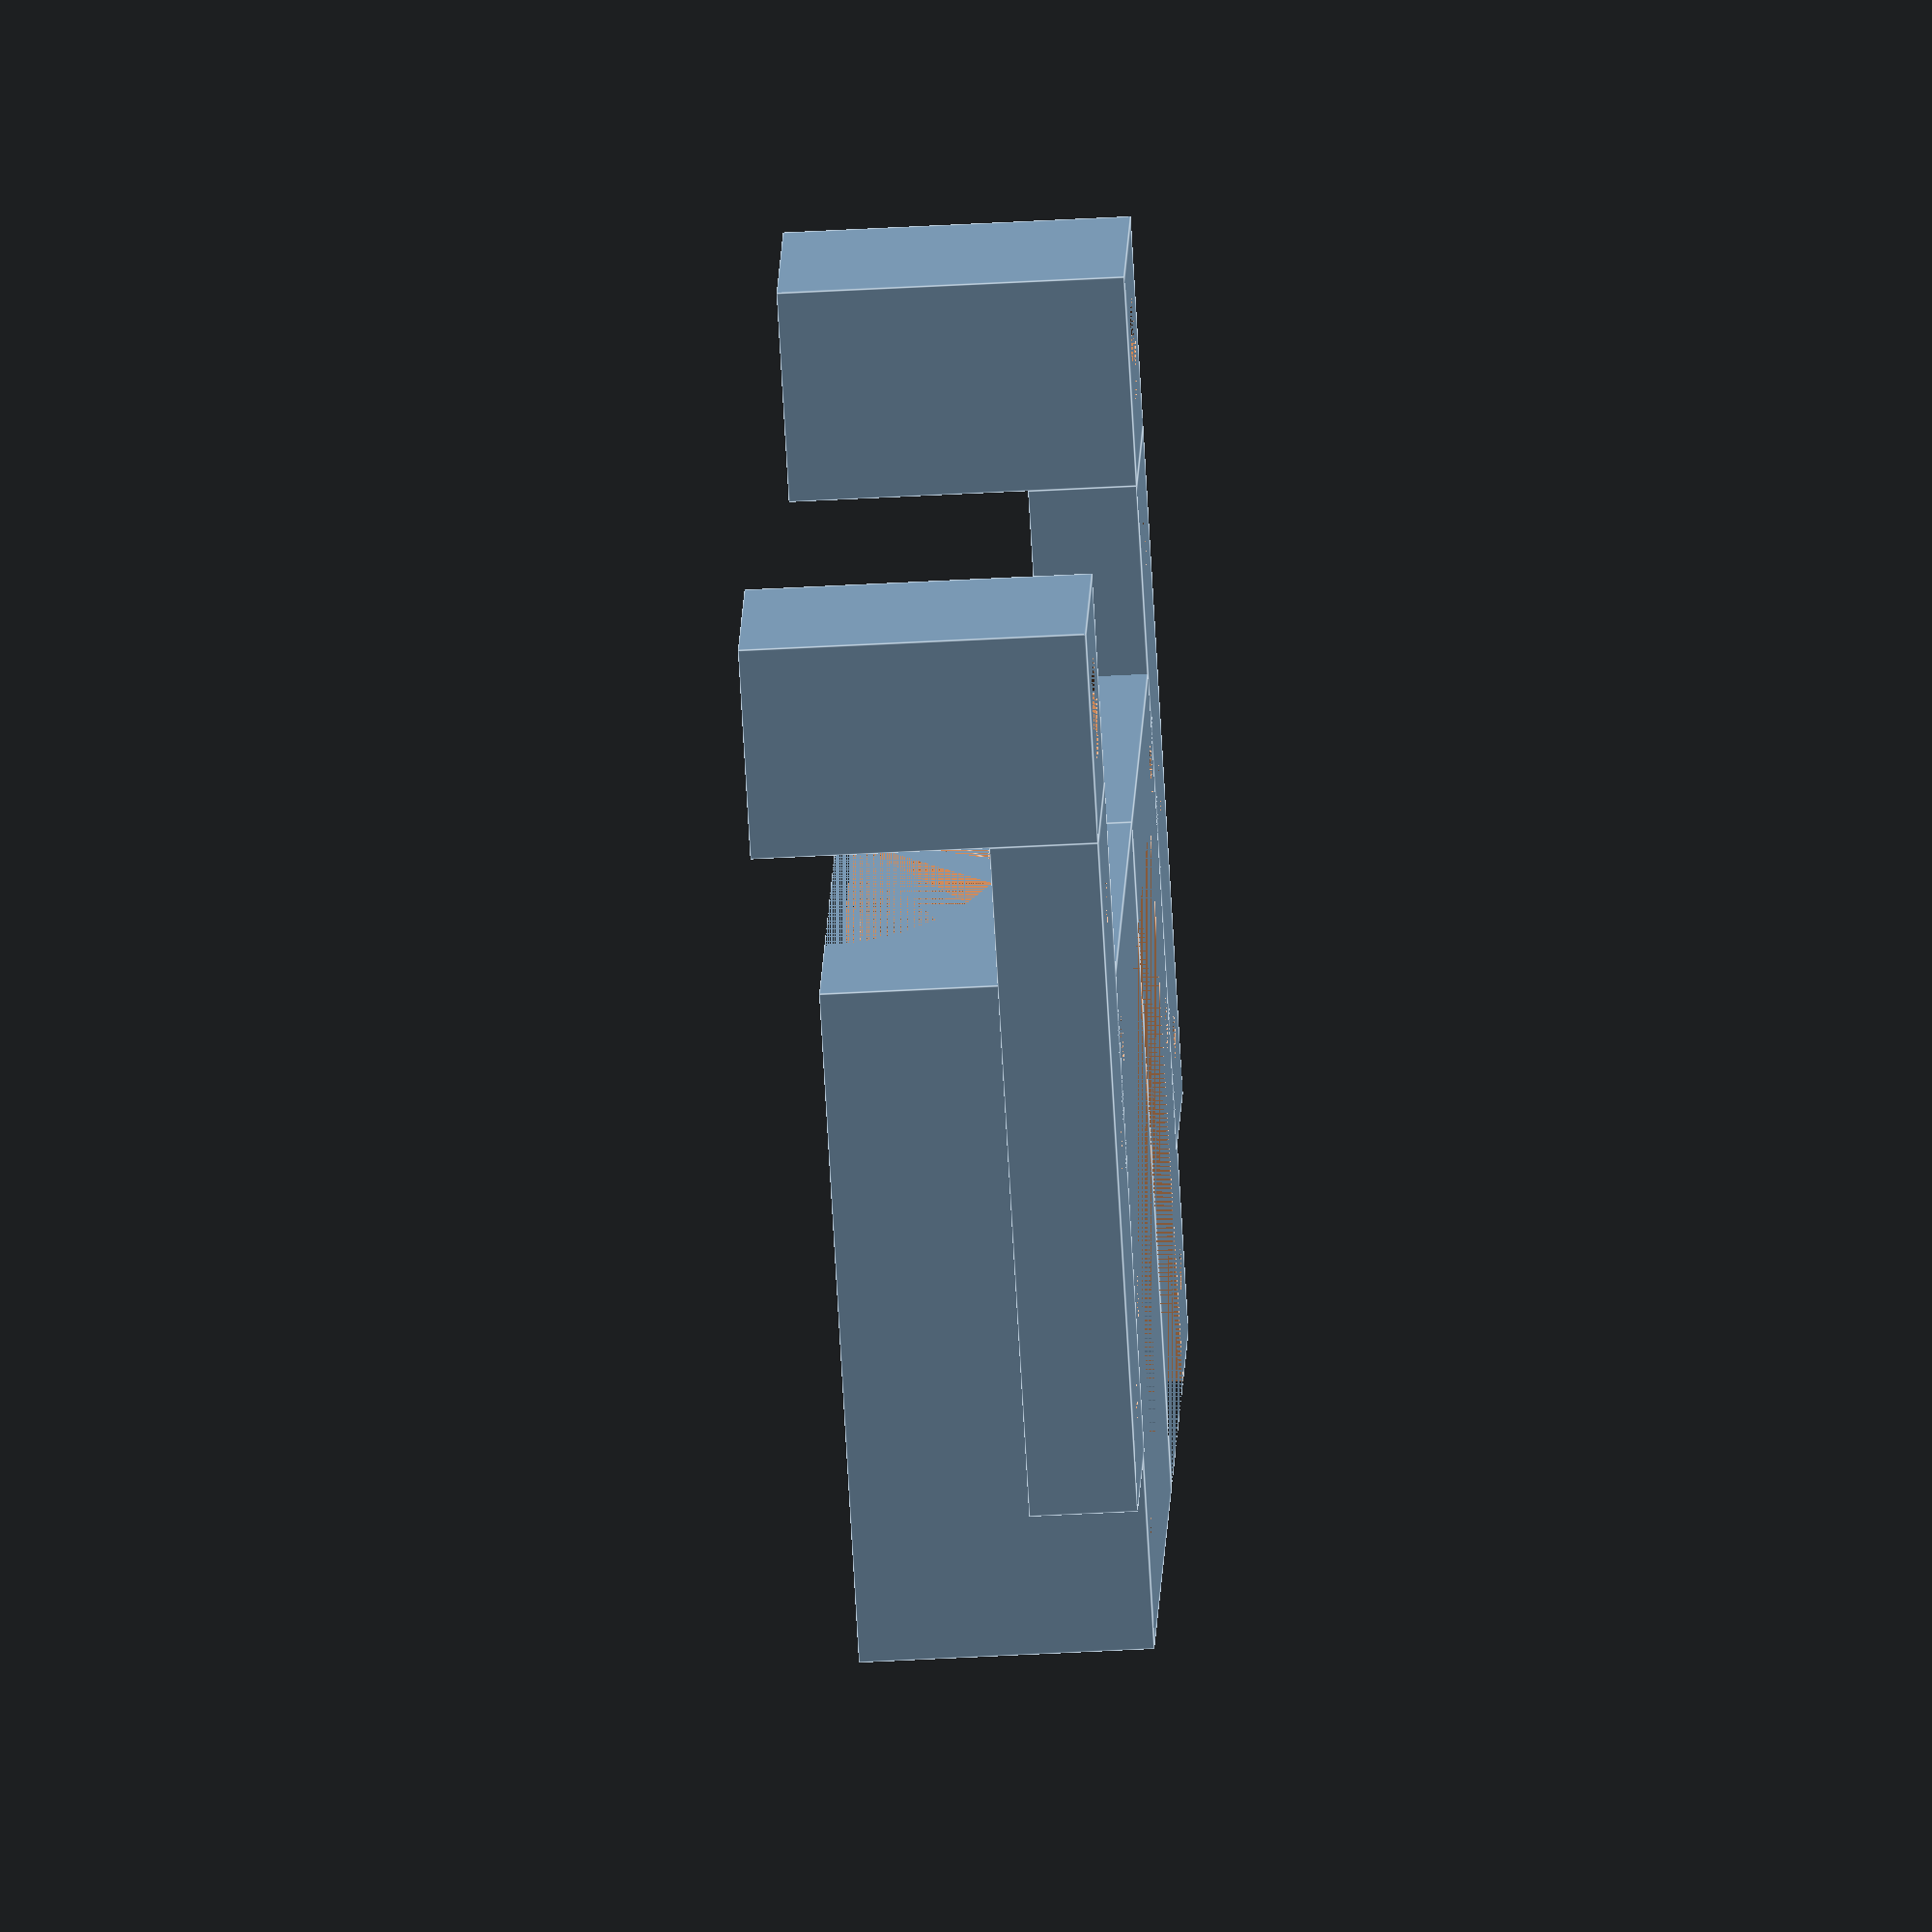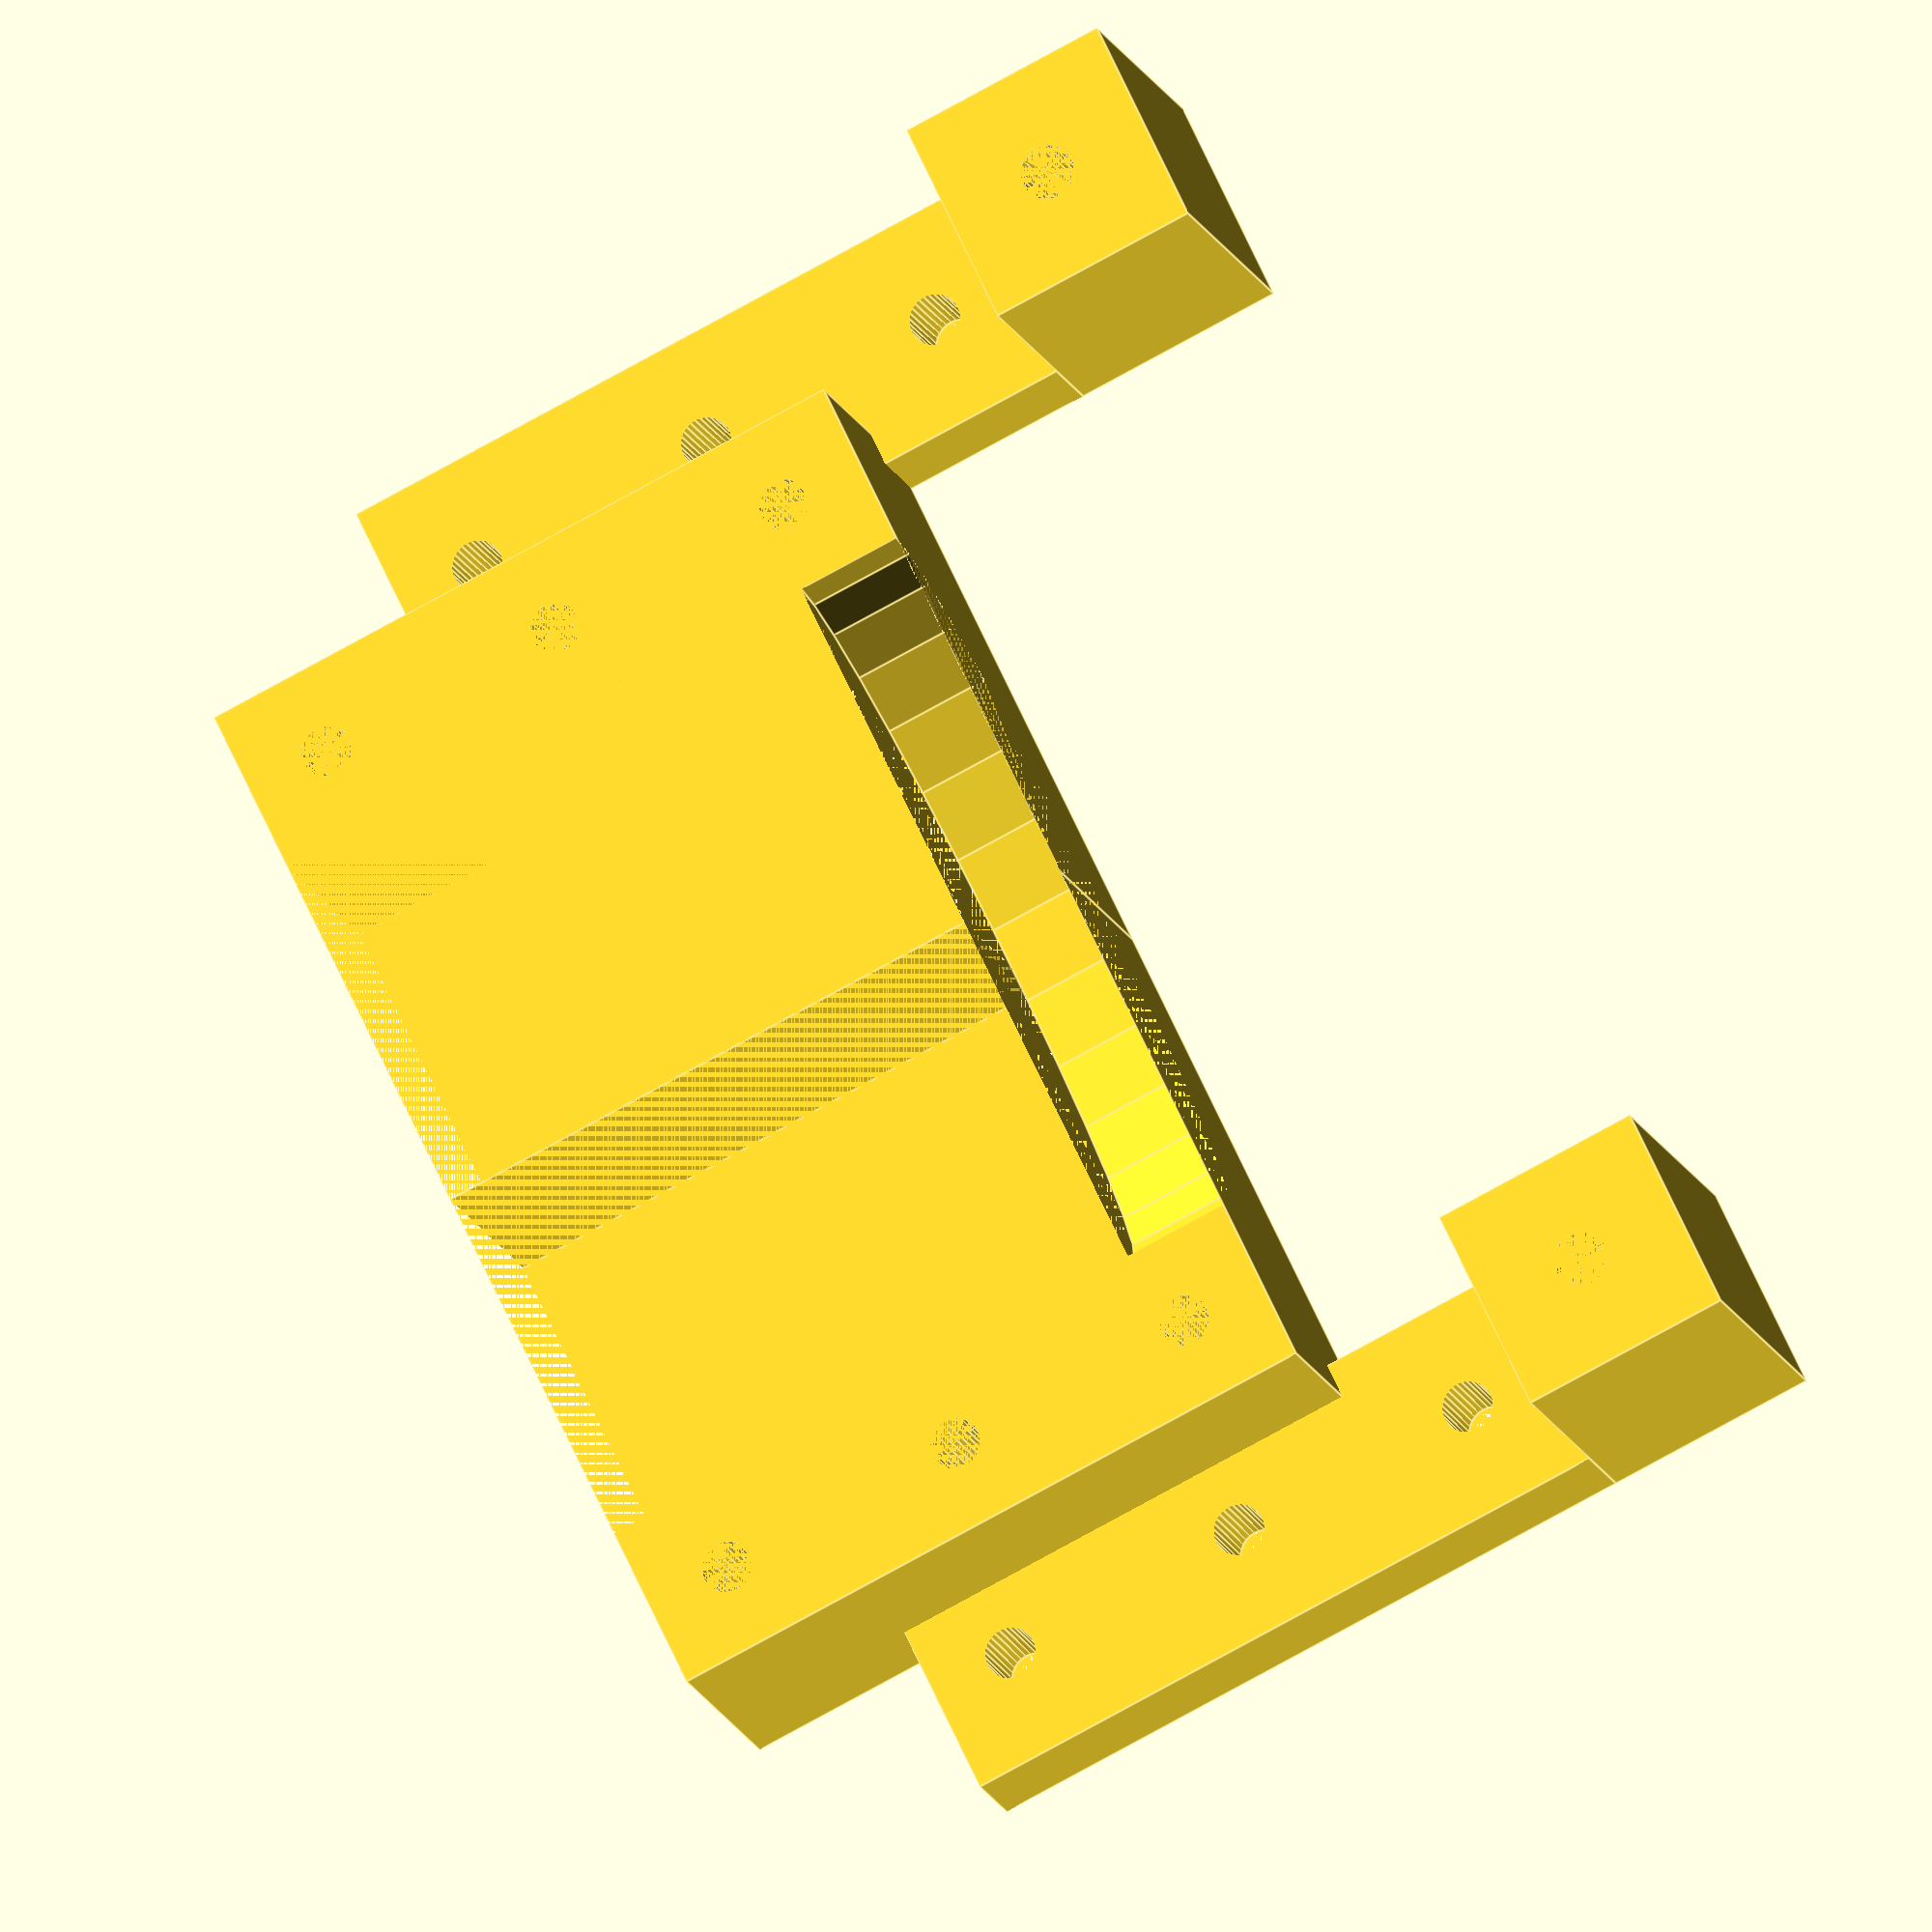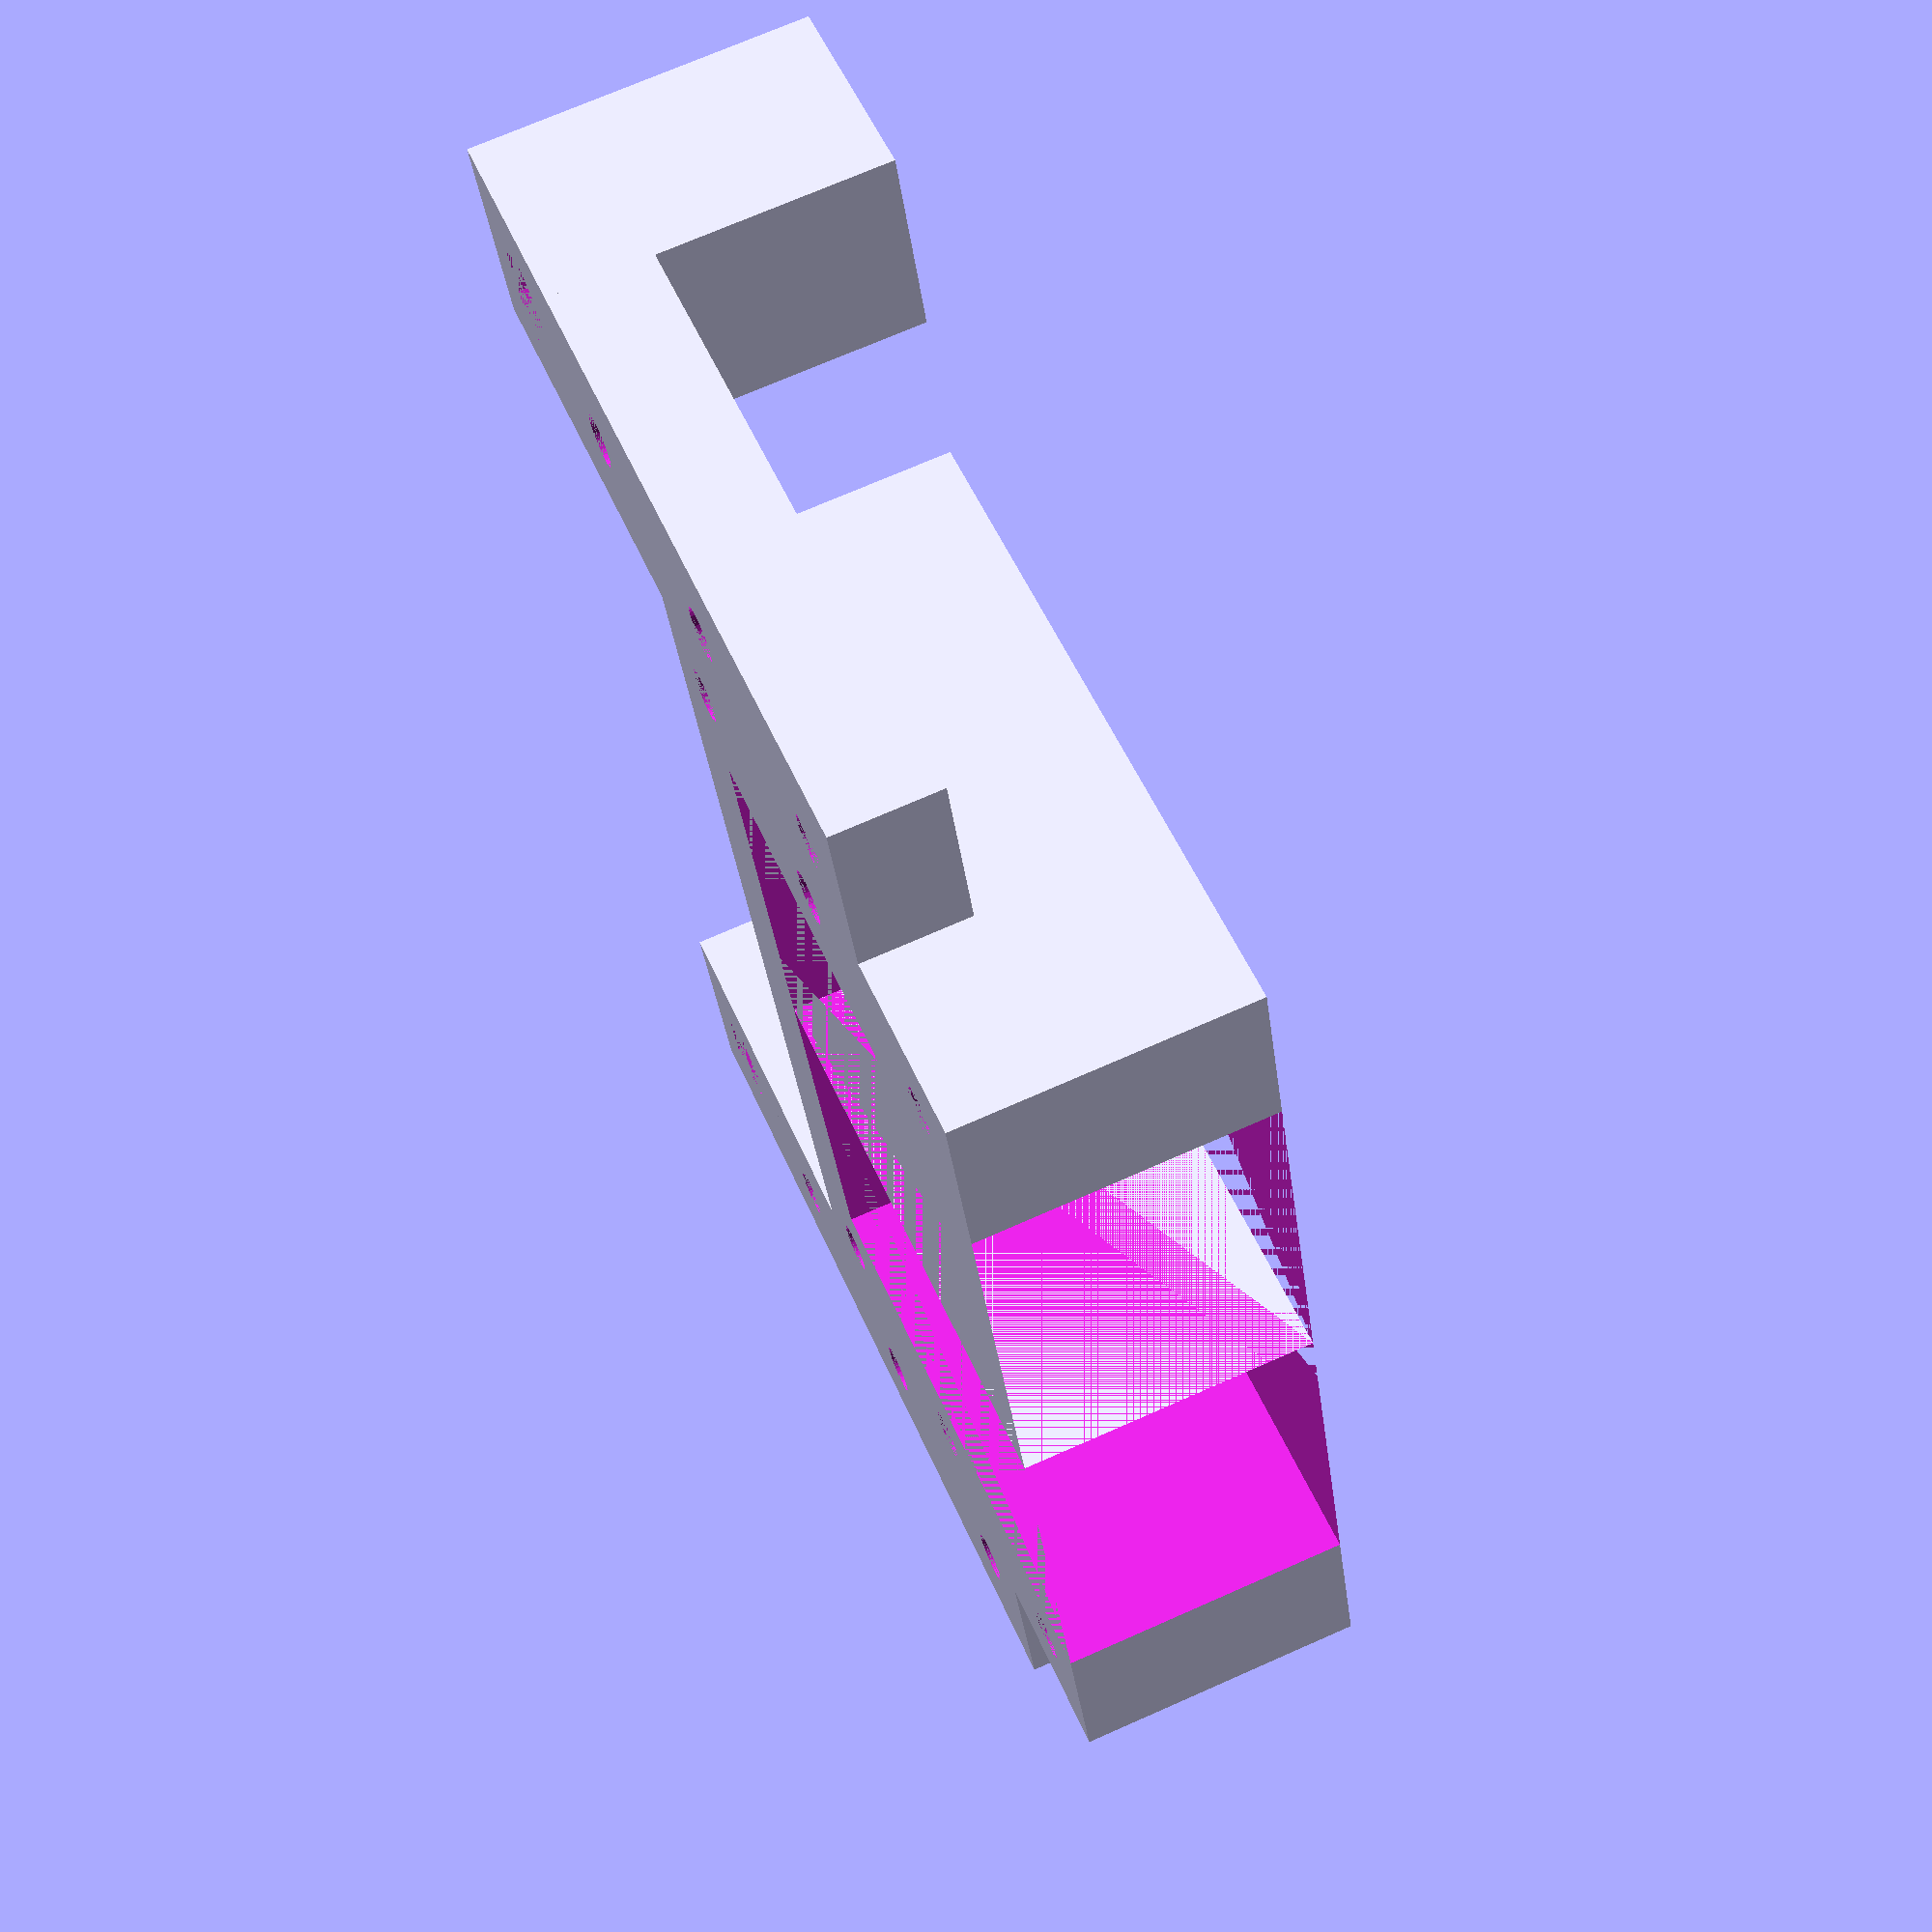
<openscad>
//OpenSCAD version 2021.01
//Bracket for mounting a single BMG extruder to Makerbot Dual Extruder carriage
//Simon Pilepich 2021-09-16

//Works nema bracket that comes with BMG kit

h=17; //Height to raise the bracket by
mount_hole_spacing=73.3;
mount_hole_diameter=3;
mount_hole_nut=5.5;
w=12.5; // width of attachment square
carriage_width = 130; // Overall carrier width
mount_hole_nut_radius=mount_hole_nut/2/sin(30)/sin(60); //Calculate diameter for nut
y_offset = 21.5-4; // Back spacing




one_side();
mirror([1,0,0]) one_side();

module one_side() {
    //NEMA bracket riser
    nbr=[carriage_width/2,40,h];
    difference() {
        //NEMA base block
        cube([nbr[0]/2,nbr[1],nbr[2]]);
        translate([0,w/2,0]) {
            //space saving hole
            cube([nbr[0]/2-10,nbr[1],nbr[2]]);
            //arch
            scale([((nbr[0]/2)-10)/(h-w/2),1,1]) translate([0,0,h]) rotate([90,0,0]) cylinder(r=h-w/2,h=w/2);
        }
        //NEMA bracker mount screw 
        translate([nbr[0]/2-5,5,0]) cylinder(d=3,h=h,$fn=30);
        translate([nbr[0]/2-5,nbr[1]/2,0]) cylinder(d=3,h=h,$fn=30);
        translate([nbr[0]/2-5,nbr[1]-5,0]) cylinder(d=3,h=h,$fn=30);

    }
    //Connecting brace
    translate([mount_hole_spacing/2-w/2,+w/2-y_offset,0]) {
        difference() {
            cube([w,nbr[1],w/2]);
            //Connecting brace holes
            translate([+w/2,5,0]) cylinder(d=3,h=h,$fn=30);
            translate([+w/2,nbr[1]/2,0]) cylinder(d=3,h=h,$fn=30);
            translate([+w/2,nbr[1]-5,0]) cylinder(d=3,h=h,$fn=30);
        }
    }
    //mount post
    translate([mount_hole_spacing/2-w/2,-w/2-y_offset,]) {
        difference() {
            cube([w,w,h+3]);
            //Through hole
            translate([w/2,w/2,0]) cylinder(d=3.2,h=h+3,$fn=30);
            // Nut hex (d=6.25 for 5.5mm nut)
            translate([w/2,w/2,0]) cylinder(d=mount_hole_nut_radius,h=h/2,$fn=6);
        }
    }
}
</openscad>
<views>
elev=45.9 azim=242.1 roll=93.7 proj=o view=edges
elev=193.8 azim=64.5 roll=165.7 proj=o view=edges
elev=288.9 azim=288.2 roll=246.1 proj=p view=solid
</views>
